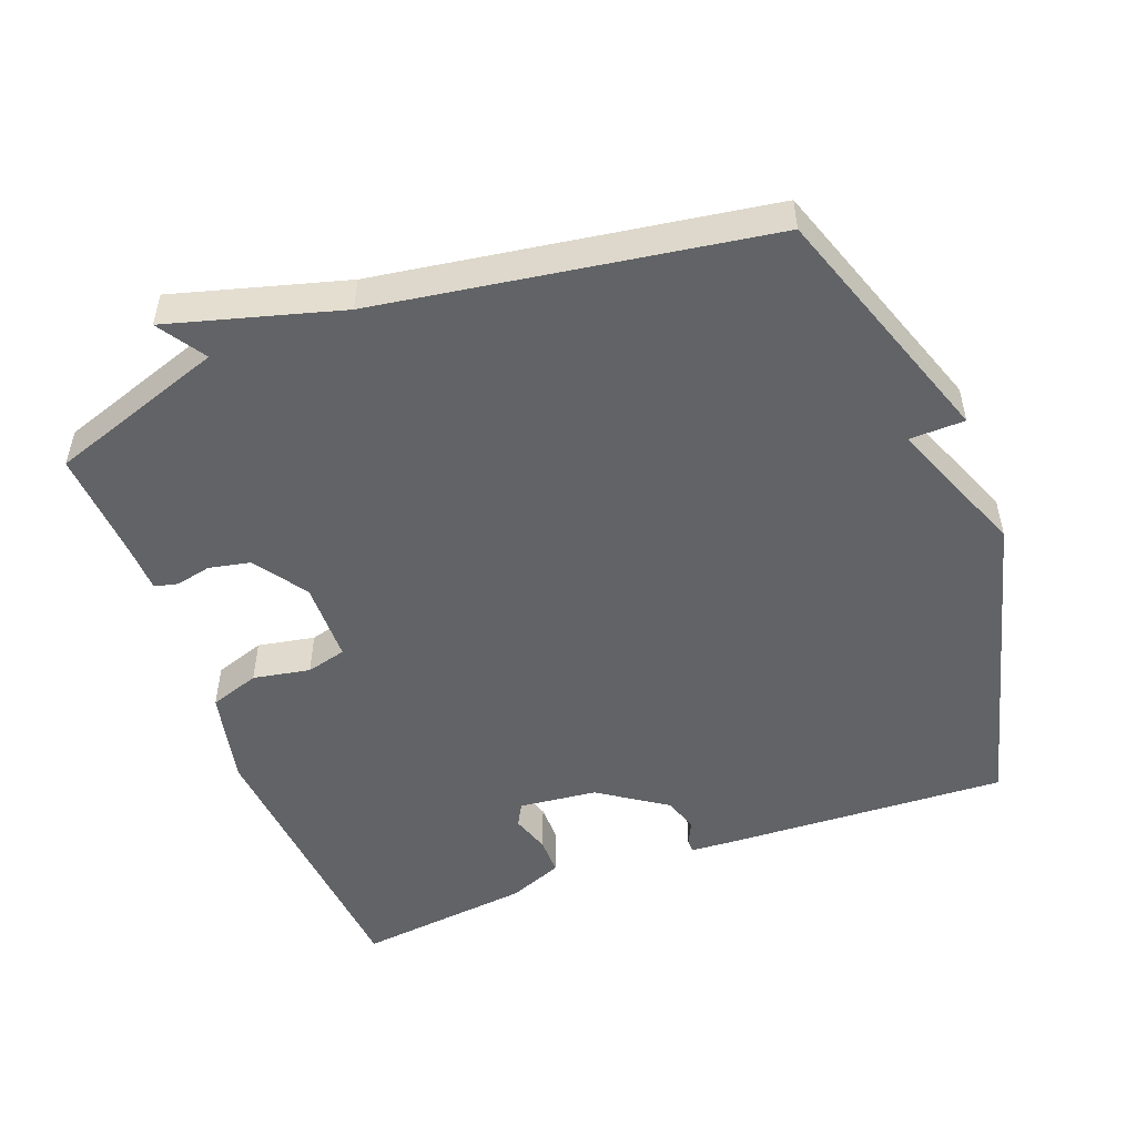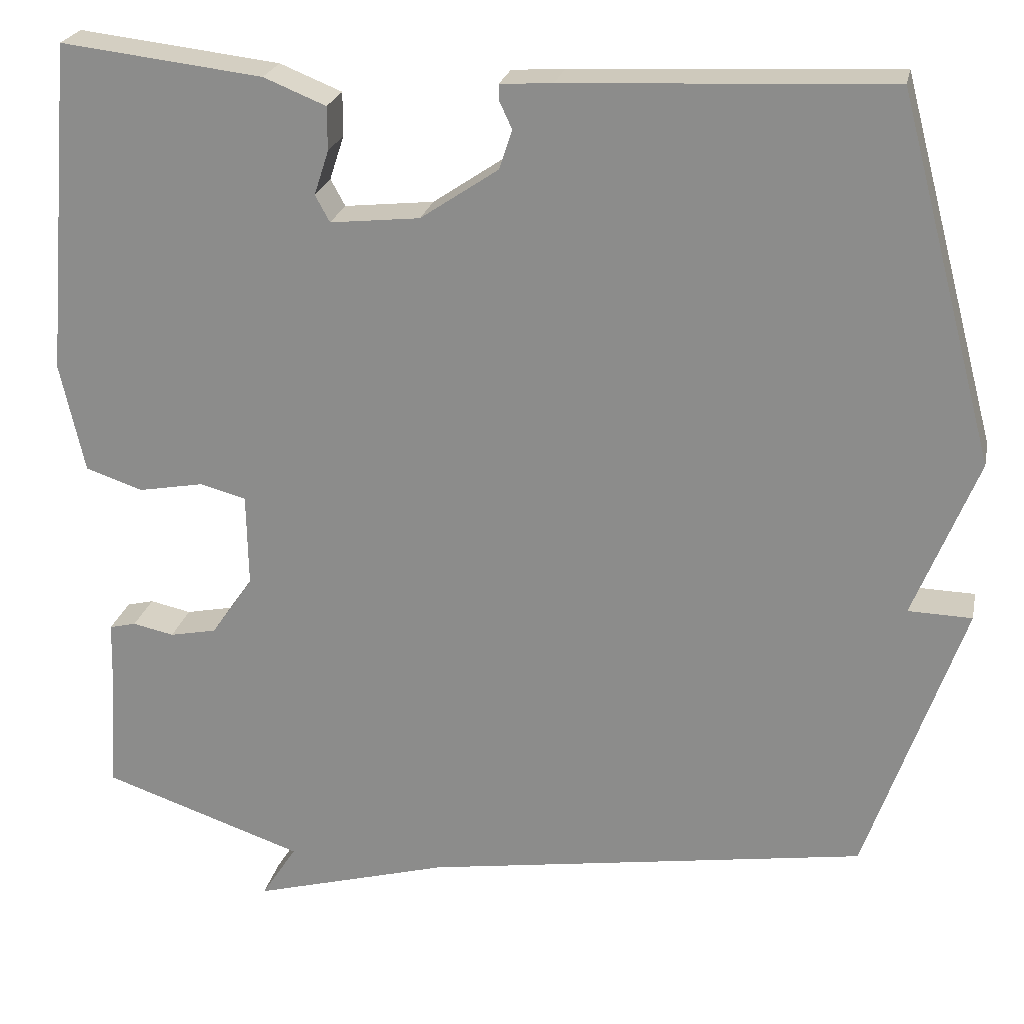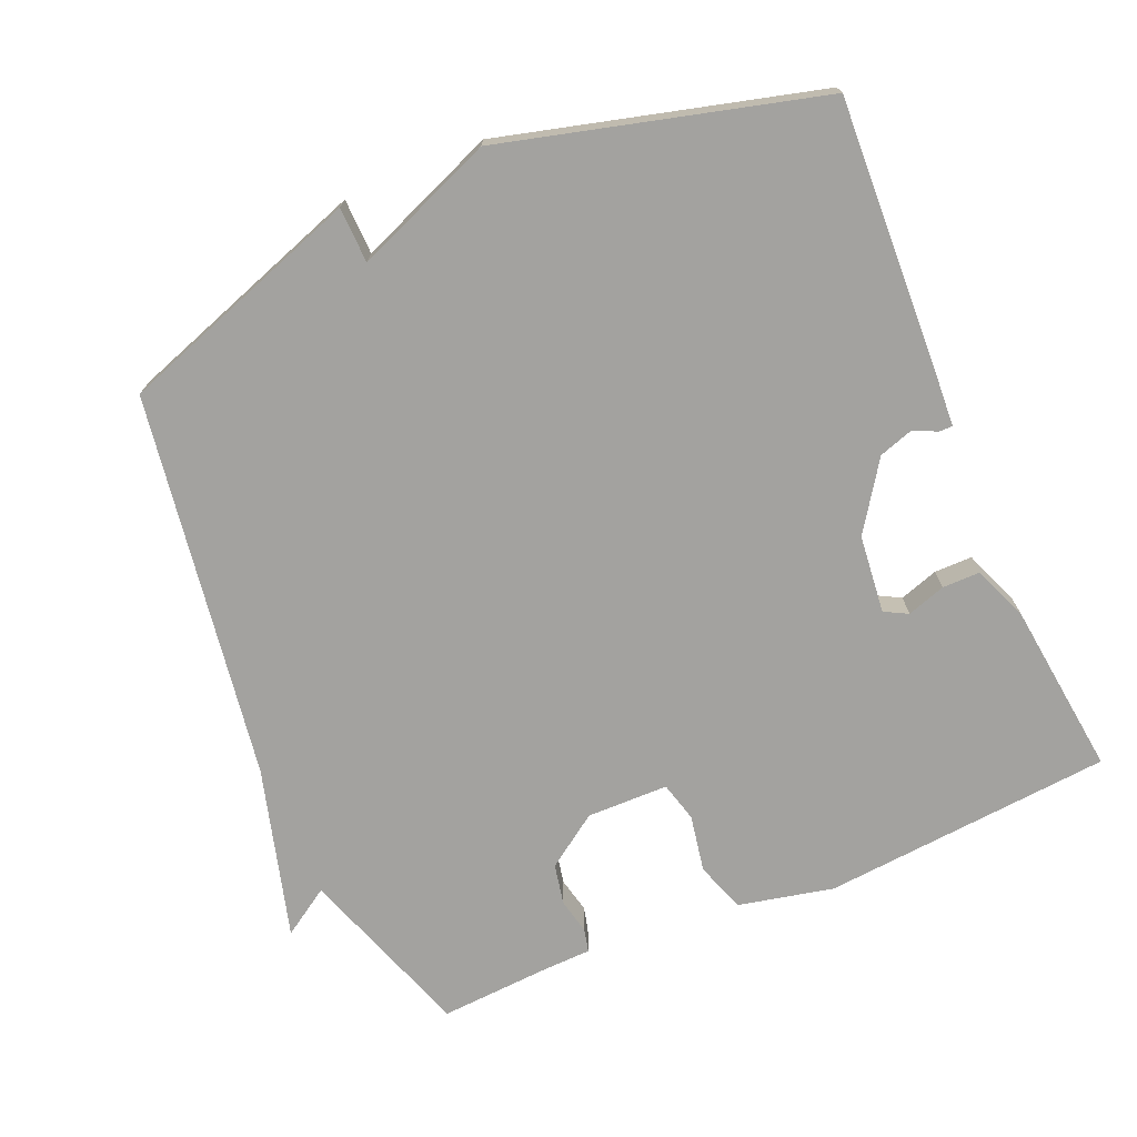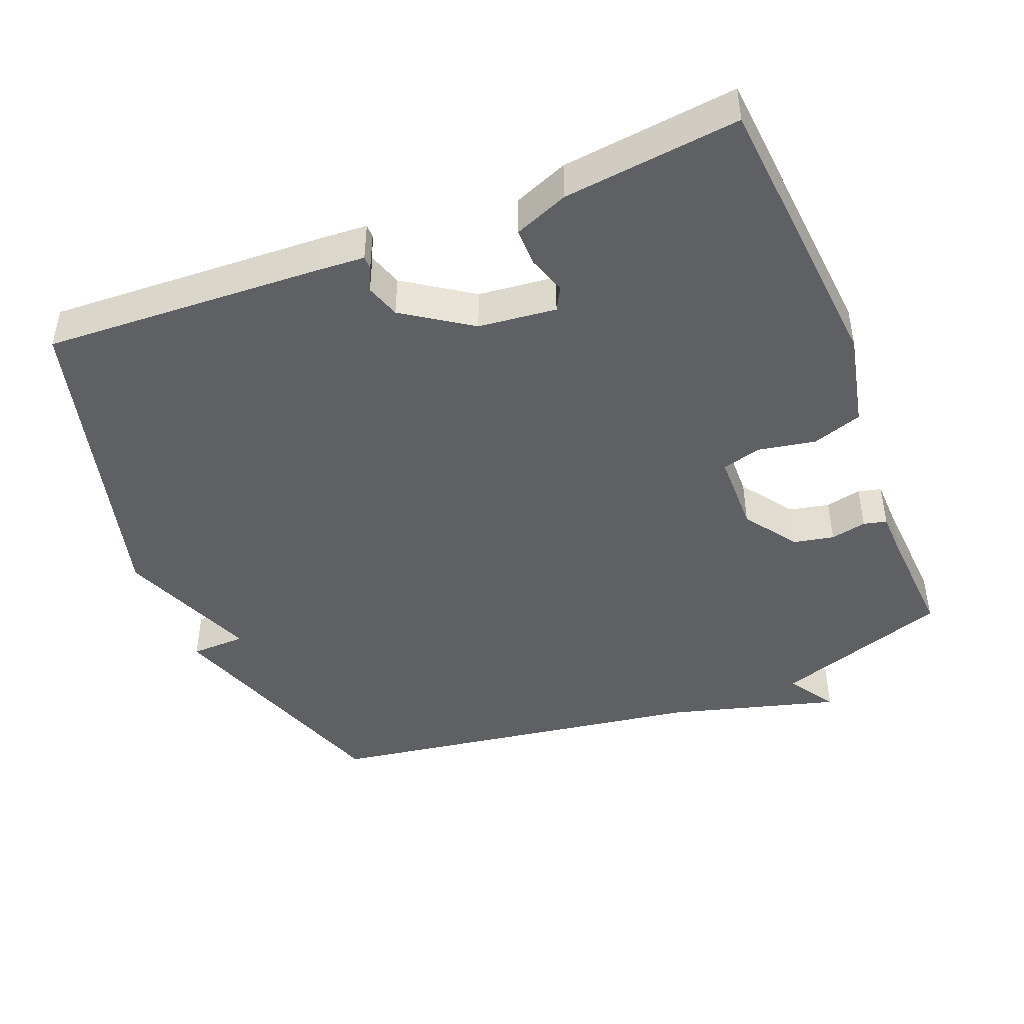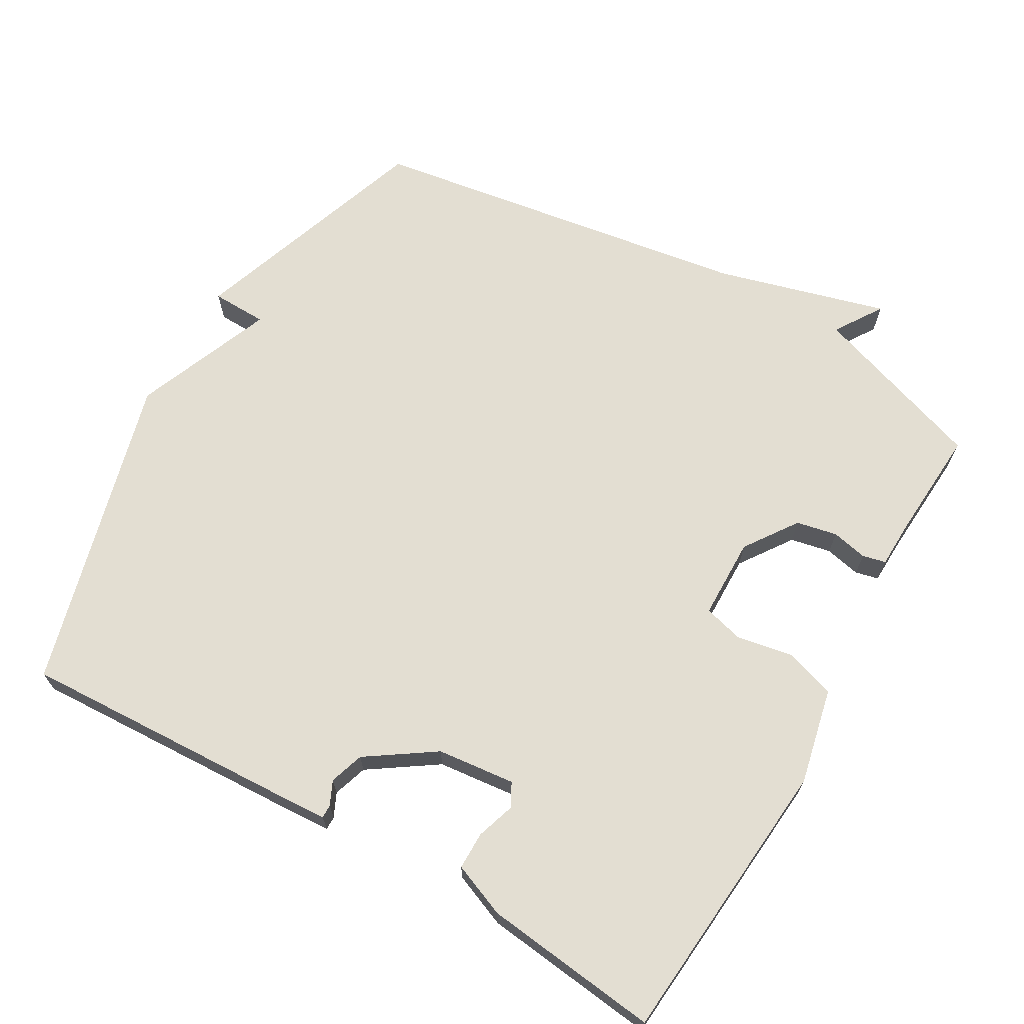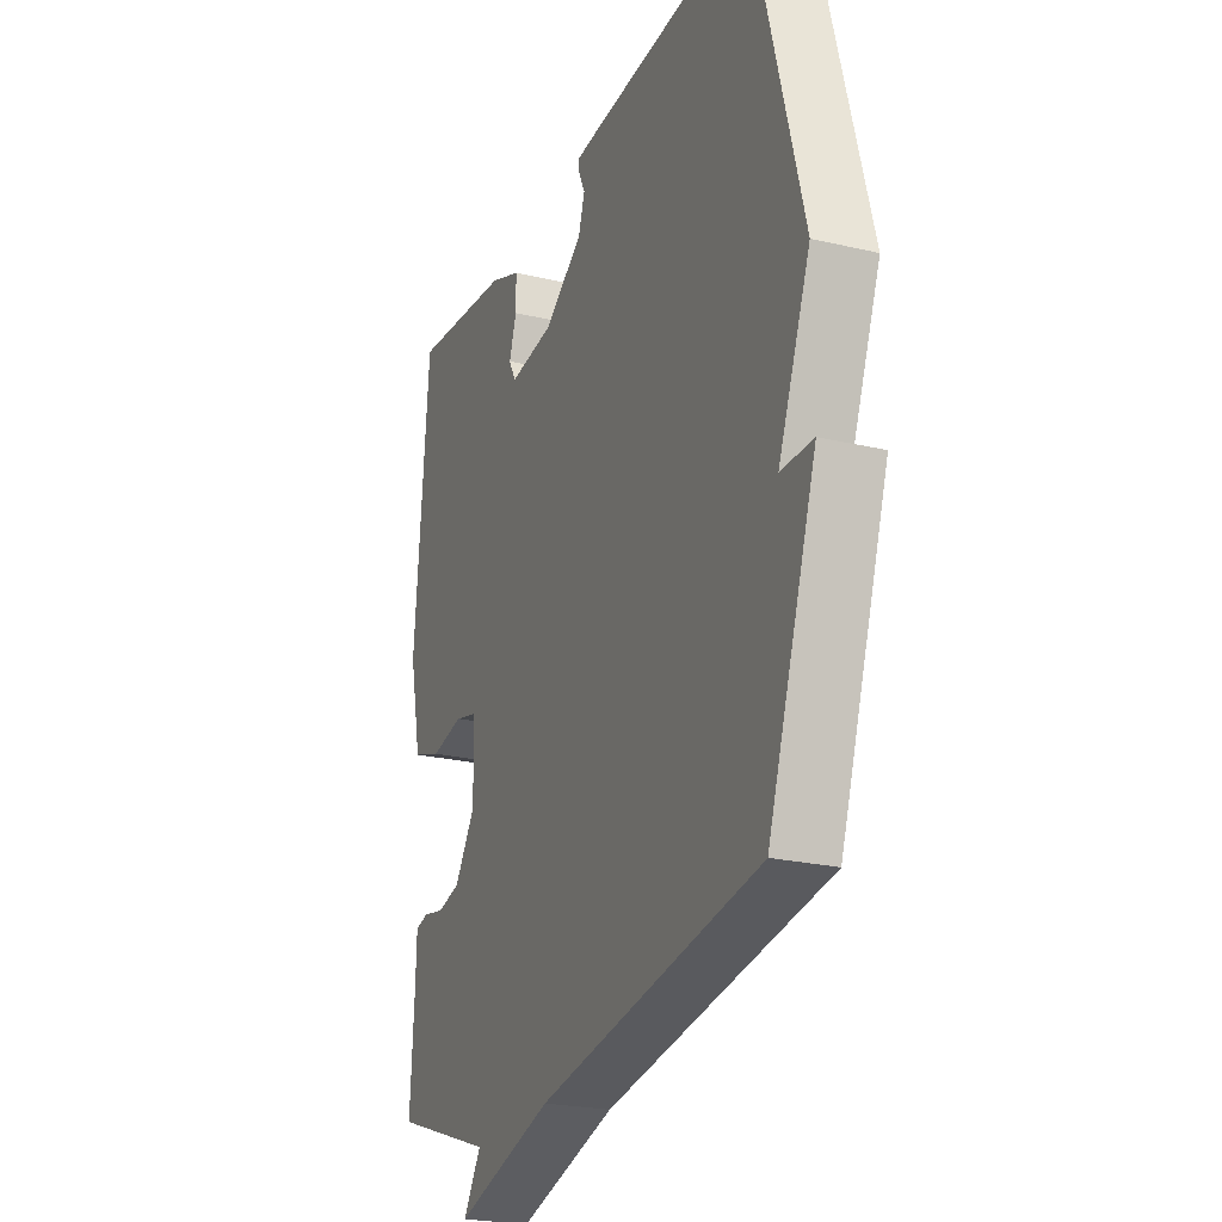
<metadata>
{"format":"obj","ext":"obj","renderer":"f3d","projection":"perspective","resolution":1024,"background":"white","views":[{"elev":-50.8,"azim":-159.3,"up":"+Y"},{"elev":23.5,"azim":-168.3,"up":"+Z"},{"elev":-72.4,"azim":-66.8,"up":"+Y"},{"elev":-44.9,"azim":21.8,"up":"+Y"},{"elev":67.7,"azim":30.0,"up":"+Y"},{"elev":-23.6,"azim":-111.5,"up":"+Z"}]}
</metadata>
<code>
v -0.5 0.07 0.5
v -0.099 0.07 0.481
v -0.034 0.07 0.477
v -0.034 0.07 0.458
v -0.05 0.07 0.424
v -0.034 0.07 0.375
v 0.062 0.07 0.31
v 0.173 0.07 0.298
v 0.191 0.07 0.331
v 0.173 0.07 0.386
v 0.173 0.07 0.44
v 0.25 0.07 0.471
v 0.5 0.07 0.5
v 0.535 0.07 0.087
v 0.505 0.07 -0.049
v 0.434 0.07 -0.073
v 0.353 0.07 -0.058
v 0.296 0.07 -0.073
v 0.294 0.07 -0.189
v 0.346 0.07 -0.264
v 0.404 0.07 -0.276
v 0.455 0.07 -0.265
v 0.488 0.07 -0.273
v 0.49 0.07 -0.339
v 0.5 0.07 -0.5
v 0.25 0.07 -0.585
v 0.294 0.07 -0.653
v 0.05 0.07 -0.585
v -0.5 0.07 -0.5
v -0.62 0.07 -0.151
v -0.541 0.07 -0.149
v -0.62 0.07 0.049
v -0.5 0 0.5
v -0.099 0 0.481
v -0.034 0 0.477
v -0.034 0 0.458
v -0.05 0 0.424
v -0.034 0 0.375
v 0.062 0 0.31
v 0.173 0 0.298
v 0.191 0 0.331
v 0.173 0 0.386
v 0.173 0 0.44
v 0.25 0 0.471
v 0.5 0 0.5
v 0.535 0 0.087
v 0.505 0 -0.049
v 0.434 0 -0.073
v 0.353 0 -0.058
v 0.296 0 -0.073
v 0.294 0 -0.189
v 0.346 0 -0.264
v 0.404 0 -0.276
v 0.455 0 -0.265
v 0.488 0 -0.273
v 0.49 0 -0.339
v 0.5 0 -0.5
v 0.25 0 -0.585
v 0.294 0 -0.653
v 0.05 0 -0.585
v -0.5 0 -0.5
v -0.62 0 -0.151
v -0.541 0 -0.149
v -0.62 0 0.049
f 3 4 5
f 2 3 5
f 1 2 5
f 32 1 5
f 31 32 5
f 28 29 30 31
f 26 27 28 31
f 24 25 26 31
f 21 22 23 24
f 20 21 24 31
f 19 20 31
f 18 19 31
f 17 18 31
f 15 16 17
f 14 15 17
f 13 14 17
f 12 13 17
f 11 12 17
f 10 11 17
f 9 10 17
f 8 9 17
f 7 8 17 31
f 6 7 31
f 5 6 31
f 37 36 35
f 37 35 34
f 37 34 33
f 37 33 64
f 37 64 63
f 63 62 61 60
f 63 60 59 58
f 63 58 57 56
f 56 55 54 53
f 63 56 53 52
f 63 52 51
f 63 51 50
f 63 50 49
f 49 48 47
f 49 47 46
f 49 46 45
f 49 45 44
f 49 44 43
f 49 43 42
f 49 42 41
f 49 41 40
f 63 49 40 39
f 63 39 38
f 63 38 37
f 1 33 34 2
f 2 34 35 3
f 3 35 36 4
f 4 36 37 5
f 5 37 38 6
f 6 38 39 7
f 7 39 40 8
f 8 40 41 9
f 9 41 42 10
f 10 42 43 11
f 11 43 44 12
f 12 44 45 13
f 13 45 46 14
f 14 46 47 15
f 15 47 48 16
f 16 48 49 17
f 17 49 50 18
f 18 50 51 19
f 19 51 52 20
f 20 52 53 21
f 21 53 54 22
f 22 54 55 23
f 23 55 56 24
f 24 56 57 25
f 25 57 58 26
f 26 58 59 27
f 27 59 60 28
f 28 60 61 29
f 29 61 62 30
f 30 62 63 31
f 31 63 64 32
f 32 64 33 1

</code>
